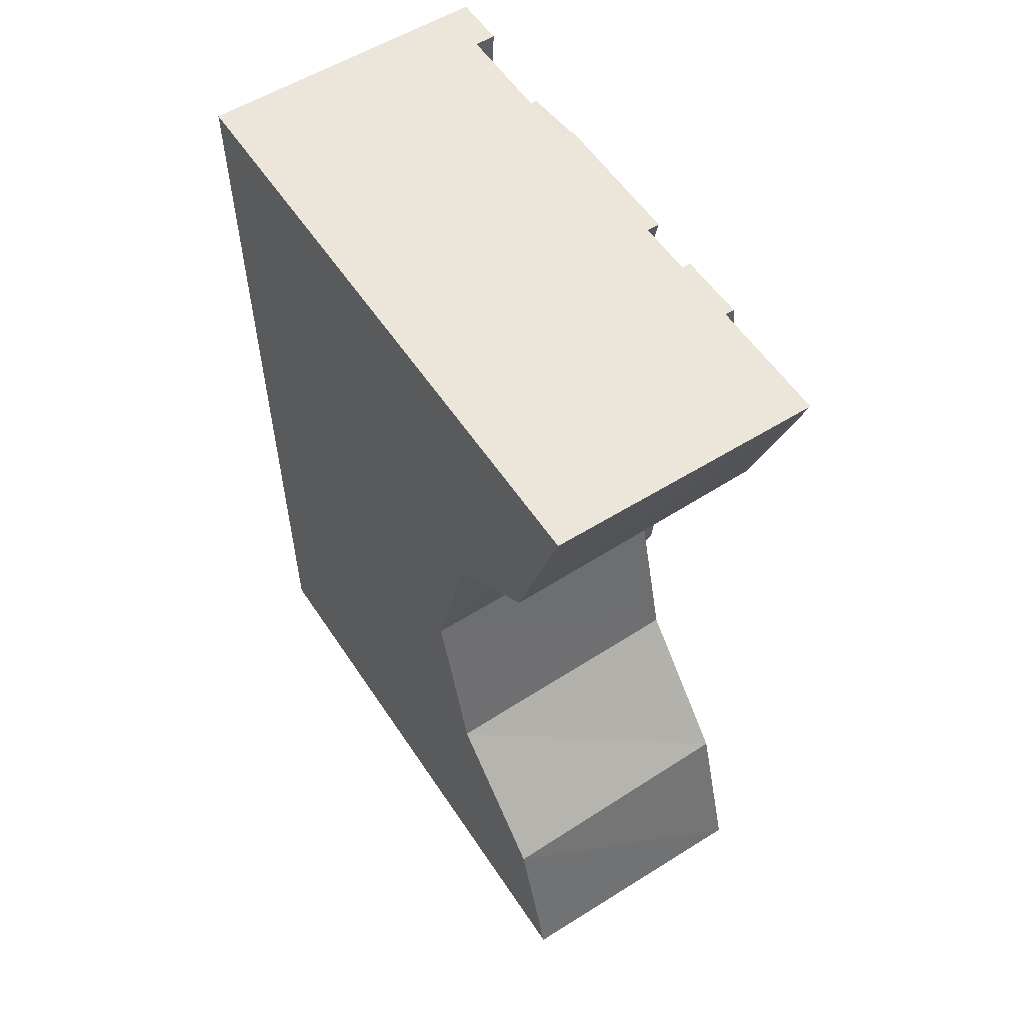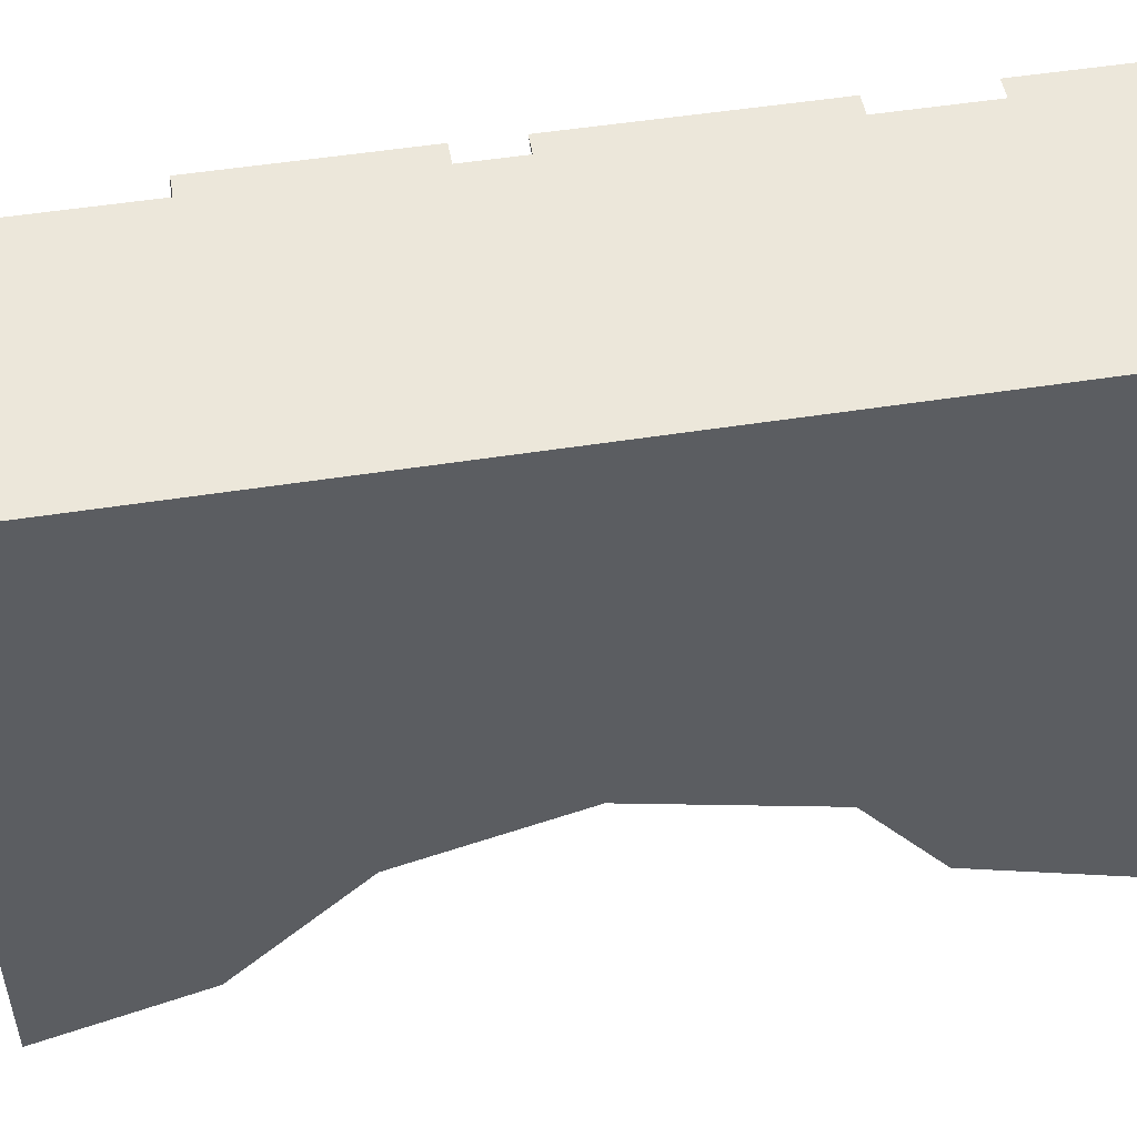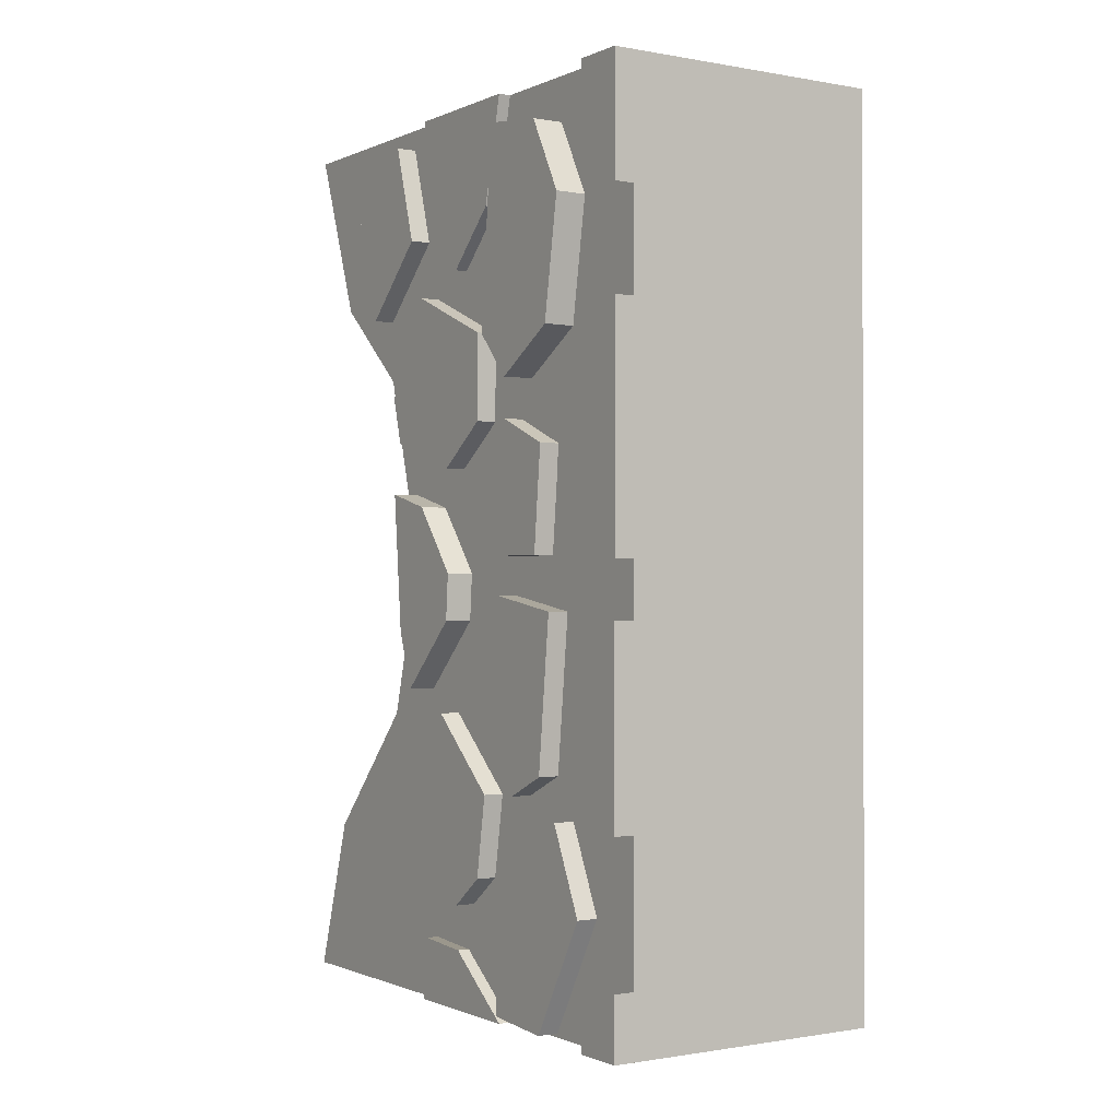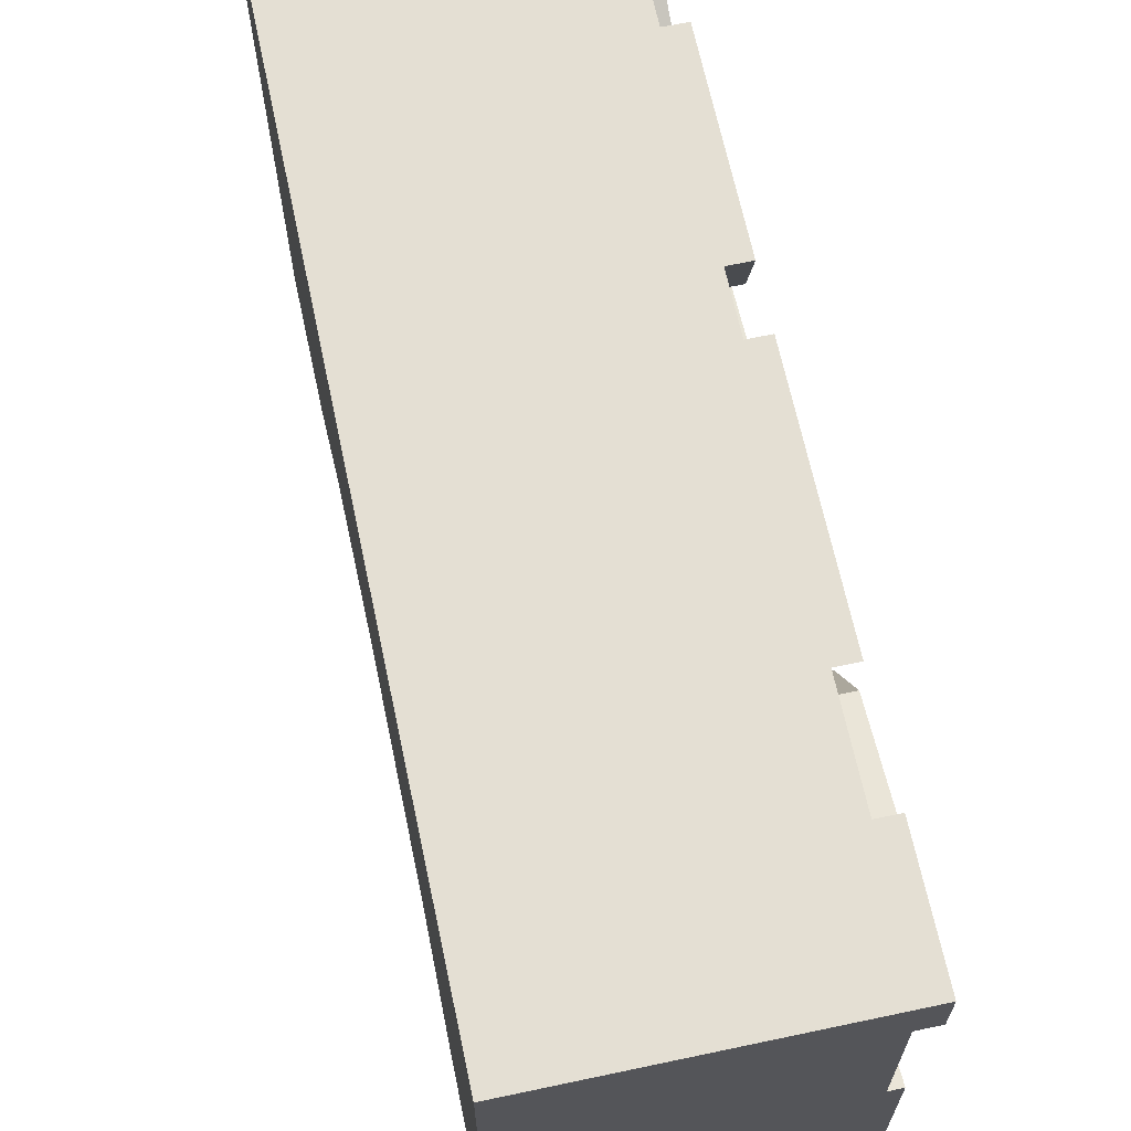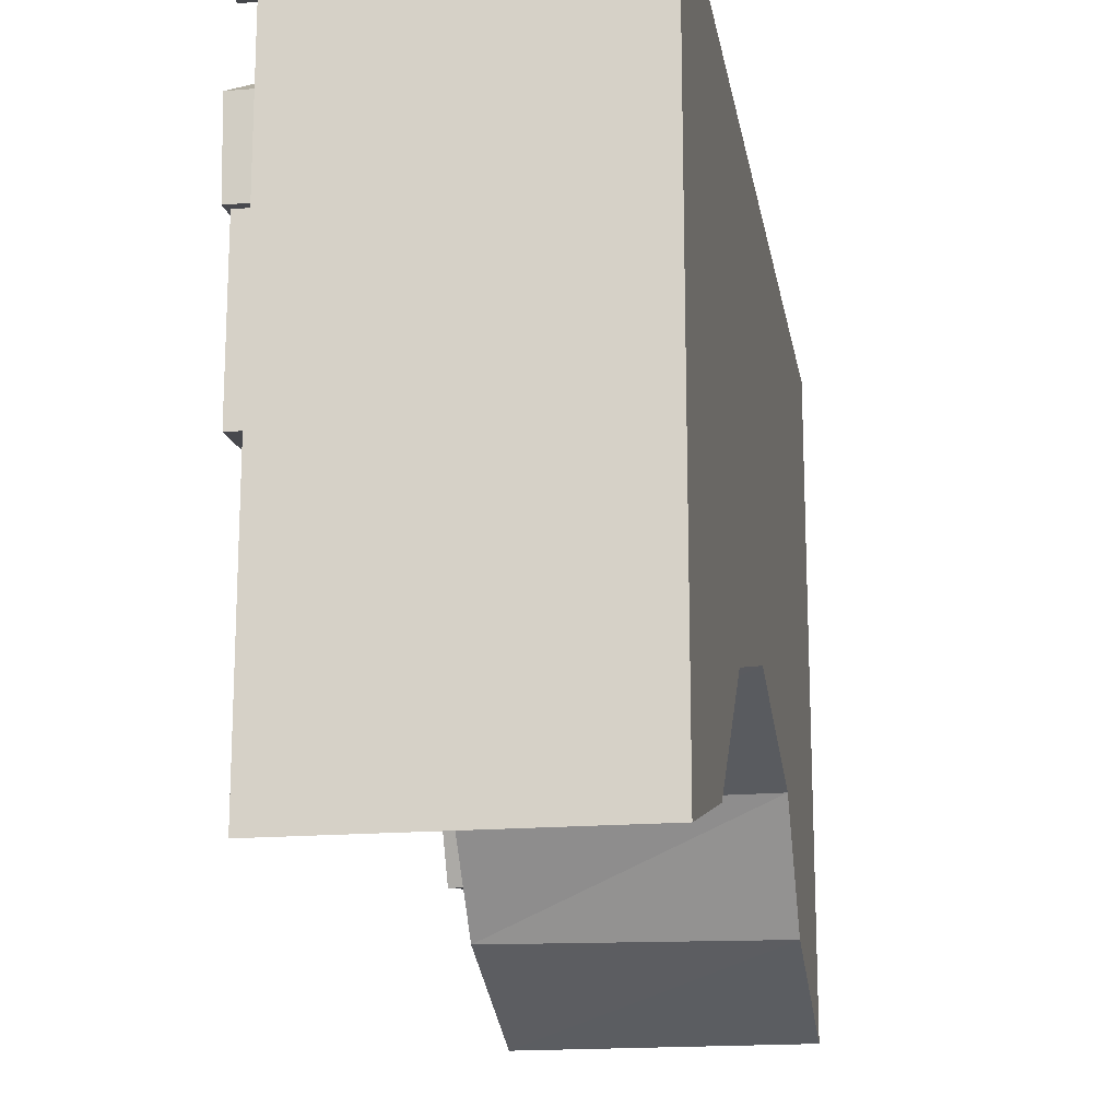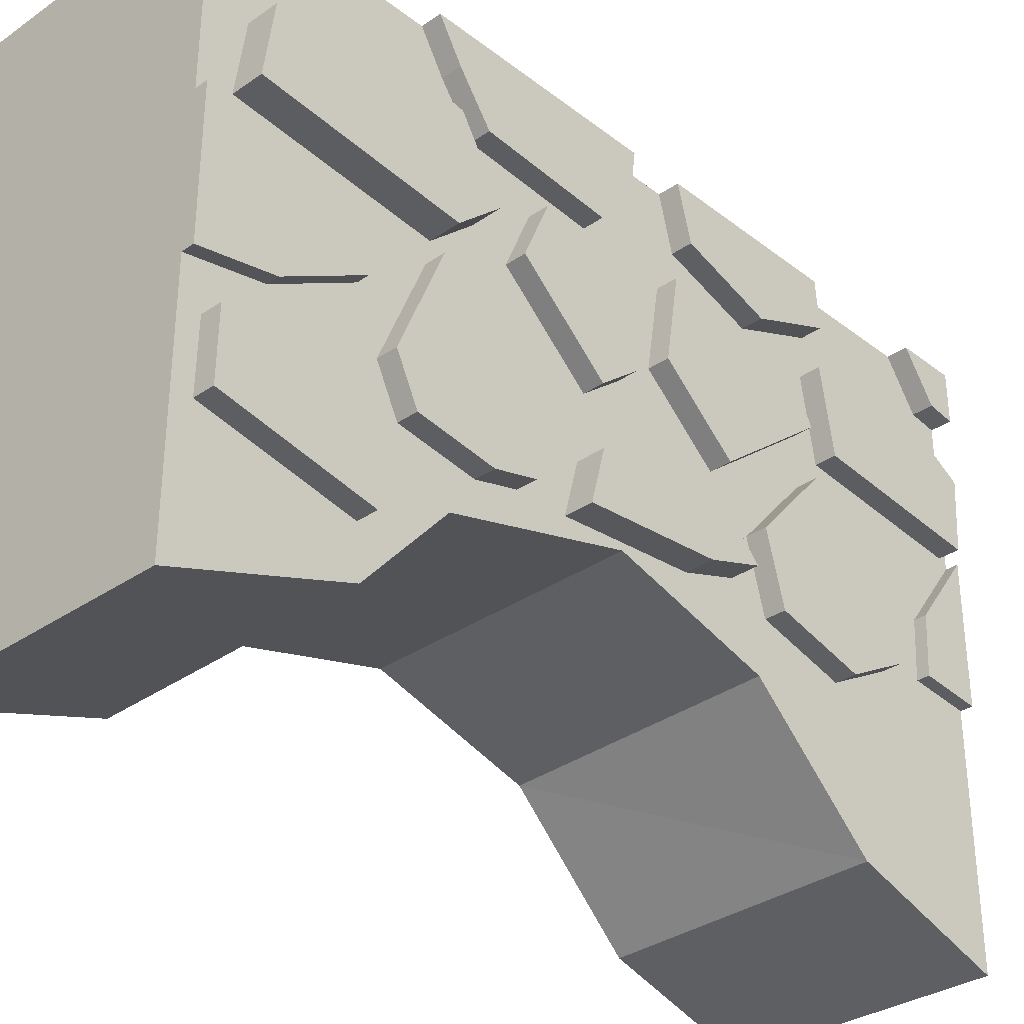
<metadata>
{"format":"obj","ext":"obj","renderer":"f3d","projection":"perspective","resolution":1024,"background":"white","views":[{"elev":56.3,"azim":-33.1,"up":"+Z"},{"elev":50.3,"azim":-99.9,"up":"+Y"},{"elev":-0.9,"azim":146.7,"up":"+Z"},{"elev":66.5,"azim":-12.0,"up":"+Y"},{"elev":-17.4,"azim":-170.6,"up":"+Y"},{"elev":-32.7,"azim":43.5,"up":"+Y"}]}
</metadata>
<code>
o StoneWall_Cube.012
v -0.6272 1.018 1.017
v -0.6272 1.018 -1.029
v -0.01547 1.018 1.017
v -0.6272 -0.2192 0.6192
v -0.6272 0.01305 0.4311
v -0.6272 -0.3533 -1.029
v -0.01547 -0.3533 1.017
v -0.01547 0.2121 1.017
v -0.01547 0.5448 1.017
v -0.01547 0.8975 1.017
v -0.01547 1.018 0.7455
v -0.01547 1.018 0.5168
v -0.01547 1.018 -0.01447
v -0.01547 1.018 -0.1406
v -0.01547 1.018 -0.5725
v -0.01547 1.018 -0.887
v -0.01547 1.018 -1.029
v -0.01547 0.8975 -1.029
v -0.01547 0.5471 -1.029
v -0.01547 0.2145 -1.029
v -0.01547 -0.3533 -1.029
v -0.6272 0.1306 -0.003919
v -0.6272 0.02481 -0.386
v -0.6272 -0.2485 -0.6711
v -0.01547 -0.0399 0.9727
v -0.01547 0.1175 0.9701
v -0.01547 0.1853 0.7402
v -0.01547 0.007606 0.5711
v -0.01547 0.1339 0.147
v -0.01547 0.1306 0.2673
v -0.01547 0.1028 0.3694
v -0.01547 0.1264 0.5505
v -0.01547 0.229 0.6007
v -0.01547 0.3575 0.651
v -0.01547 0.2464 0.8433
v -0.01547 0.9034 -0.5807
v -0.01547 0.821 -0.3838
v -0.01547 0.8881 -0.1733
v -0.01547 0.9001 0.001468
v -0.01547 0.8012 0.08403
v -0.01547 0.8217 0.3877
v -0.01547 0.9274 0.4629
v -0.01547 0.9055 0.8434
v -0.01547 0.5812 0.9413
v -0.01547 0.7518 0.9187
v -0.01547 0.8407 0.7512
v -0.01547 0.7964 0.4793
v -0.01547 0.6347 0.382
v -0.01547 0.596 0.2954
v -0.01547 0.7411 0.2343
v -0.01547 0.7183 -0.004217
v -0.01547 0.4967 -0.003023
v -0.01547 0.5696 -0.08981
v -0.01547 0.7756 -0.1239
v -0.01547 0.7385 -0.474
v -0.01547 0.7977 -0.565
v -0.01547 0.885 -0.7574
v -0.01547 0.7363 -1.019
v -0.01547 0.5647 -1.007
v -0.01547 0.3686 -0.8932
v -0.01547 0.9055 -0.9631
v -0.01547 -0.2104 0.6215
v -0.01547 0.01041 0.4272
v -0.01547 0.1306 -0.001777
v -0.01547 0.0302 -0.3741
v -0.01547 -0.2399 -0.6662
v -0.01547 0.1993 -0.7669
v -0.01547 0.1107 -0.6097
v -0.01547 0.1616 -0.4021
v -0.01547 0.3229 -0.3591
v -0.01547 0.2089 -0.3074
v -0.01547 0.163 -0.1761
v -0.01547 -0.1006 0.6312
v -0.01547 0.2265 -0.8842
v -0.01547 0.5991 -0.5967
v -0.01547 0.6303 -0.5235
v -0.01547 0.4214 -0.2605
v -0.01547 0.4187 0.09303
v -0.01547 0.5403 0.485
v -0.01547 0.4881 0.7777
v -0.01547 0.4847 0.4942
v -0.01547 0.4832 0.2974
v -0.01547 0.3473 0.1988
v -0.01547 0.2623 0.1131
v -0.01547 0.3815 -0.04012
v -0.01547 0.3738 -0.1482
v -0.01547 0.5142 -0.5296
v -0.01547 0.4833 -0.718
v -0.01547 0.3918 -0.7876
v 0.05557 0.8407 0.7512
v 0.05557 0.7964 0.4793
v 0.05557 0.7518 0.9187
v 0.05557 0.5812 0.9413
v 0.05557 0.5403 0.485
v 0.05557 0.6347 0.382
v 0.03144 0.229 0.6007
v 0.03144 0.4847 0.4942
v 0.03144 0.1264 0.5505
v 0.03144 0.3473 0.1988
v 0.03144 0.4832 0.2974
v 0.03144 0.1028 0.3694
v 0.03144 0.1306 0.2673
v 0.04782 0.163 -0.1761
v 0.04782 0.1339 0.147
v 0.04782 0.2089 -0.3074
v 0.04782 0.3738 -0.1482
v 0.04782 0.3815 -0.04012
v 0.04782 0.2623 0.1131
v 0.03177 -0.1006 0.6312
v 0.03177 -0.0399 0.9727
v 0.03177 0.007606 0.5711
v 0.03177 0.1853 0.7402
v 0.03177 0.1175 0.9701
v 0.01315 0.2121 1.017
v 0.01315 0.5448 1.017
v 0.01315 0.2464 0.8433
v 0.01315 0.3575 0.651
v 0.01315 0.4881 0.7777
v 0.01315 0.5471 -1.029
v 0.01315 0.2145 -1.029
v 0.01315 0.3686 -0.8932
v 0.01315 0.2265 -0.8842
v 0.03299 0.8881 -0.1733
v 0.03299 1.018 -0.1406
v 0.03299 0.821 -0.3838
v 0.03299 0.9034 -0.5807
v 0.03299 1.018 -0.5725
v 0.03144 1.018 -0.01447
v 0.03144 1.018 0.5168
v 0.03144 0.9274 0.4629
v 0.03144 0.8217 0.3877
v 0.03144 0.8012 0.08403
v 0.03144 0.9001 0.001468
v 0.03157 1.018 0.7455
v 0.03157 0.9055 0.8434
v 0.03157 1.018 1.017
v 0.03157 0.8975 1.017
v 0.0329 1.018 -0.887
v 0.0329 1.018 -1.029
v 0.0329 0.9055 -0.9631
v 0.0329 0.8975 -1.029
v 0.03177 0.4187 0.09303
v 0.03177 0.596 0.2954
v 0.03177 0.4967 -0.003023
v 0.03177 0.7183 -0.004217
v 0.03177 0.7411 0.2343
v 0.0331 0.6303 -0.5235
v 0.0331 0.4214 -0.2605
v 0.0331 0.7385 -0.474
v 0.0331 0.7756 -0.1239
v 0.0331 0.5696 -0.08981
v 0.03144 0.3918 -0.7876
v 0.03144 0.1993 -0.7669
v 0.03144 0.4833 -0.718
v 0.03144 0.1616 -0.4021
v 0.03144 0.1107 -0.6097
v 0.03144 0.5142 -0.5296
v 0.03144 0.3229 -0.3591
v 0.0331 0.5647 -1.007
v 0.0331 0.5991 -0.5967
v 0.0331 0.7363 -1.019
v 0.0331 0.885 -0.7574
v 0.0331 0.7977 -0.565
v -0.6272 -0.3533 1.017
f 136 11 3
f 141 61 18
f 119 20 19
f 137 3 10
f 114 9 8
f 128 39 13
f 127 36 15
f 138 17 16
f 90 47 46
f 92 46 45
f 93 94 90
f 91 48 47
f 93 45 44
f 94 44 79
f 95 79 48
f 96 81 33
f 98 33 32
f 96 98 101
f 97 82 81
f 101 32 31
f 99 30 83
f 100 83 82
f 102 31 30
f 103 29 72
f 105 72 71
f 107 108 103
f 104 84 29
f 106 71 86
f 107 86 85
f 108 85 84
f 109 25 73
f 111 73 28
f 112 113 110
f 110 26 25
f 112 28 27
f 113 27 26
f 116 8 35
f 116 118 115
f 117 35 34
f 118 34 80
f 121 19 60
f 121 120 119
f 122 60 74
f 123 14 38
f 125 38 37
f 124 123 125
f 126 37 36
f 115 80 9
f 128 131 132
f 120 74 20
f 130 12 42
f 131 42 41
f 132 41 40
f 133 40 39
f 134 43 11
f 136 135 134
f 135 10 43
f 139 18 17
f 140 16 61
f 139 140 141
f 142 49 78
f 144 78 52
f 145 146 143
f 143 50 49
f 145 52 51
f 146 51 50
f 147 77 76
f 149 76 55
f 149 150 151
f 148 53 77
f 150 55 54
f 151 54 53
f 152 67 89
f 154 89 88
f 157 158 156
f 153 68 67
f 157 88 87
f 155 70 69
f 156 69 68
f 158 87 70
f 159 75 59
f 161 59 58
f 162 163 160
f 160 56 75
f 162 58 57
f 163 57 56
f 129 13 12
f 124 15 14
f 136 134 11
f 141 140 61
f 119 120 20
f 137 136 3
f 114 115 9
f 128 133 39
f 127 126 36
f 138 139 17
f 90 91 47
f 92 90 46
f 95 91 94
f 91 90 94
f 90 92 93
f 91 95 48
f 93 92 45
f 94 93 44
f 95 94 79
f 96 97 81
f 98 96 33
f 102 99 101
f 99 100 97
f 101 99 97
f 97 96 101
f 97 100 82
f 101 98 32
f 99 102 30
f 100 99 83
f 102 101 31
f 103 104 29
f 105 103 72
f 104 103 108
f 103 105 106
f 107 103 106
f 104 108 84
f 106 105 71
f 107 106 86
f 108 107 85
f 109 110 25
f 111 109 73
f 110 109 112
f 109 111 112
f 110 113 26
f 112 111 28
f 113 112 27
f 116 114 8
f 115 114 116
f 116 117 118
f 117 116 35
f 118 117 34
f 121 119 19
f 121 122 120
f 122 121 60
f 123 124 14
f 125 123 38
f 125 126 127
f 127 124 125
f 126 125 37
f 115 118 80
f 133 128 132
f 128 129 130
f 130 131 128
f 120 122 74
f 130 129 12
f 131 130 42
f 132 131 41
f 133 132 40
f 134 135 43
f 136 137 135
f 135 137 10
f 139 141 18
f 140 138 16
f 139 138 140
f 142 143 49
f 144 142 78
f 143 142 144
f 144 145 143
f 143 146 50
f 145 144 52
f 146 145 51
f 147 148 77
f 149 147 76
f 151 148 149
f 148 147 149
f 148 151 53
f 150 149 55
f 151 150 54
f 152 153 67
f 154 152 89
f 158 155 156
f 156 153 152
f 152 154 156
f 154 157 156
f 153 156 68
f 157 154 88
f 155 158 70
f 156 155 69
f 158 157 87
f 159 160 75
f 161 159 59
f 160 159 161
f 161 162 160
f 160 163 56
f 162 161 58
f 163 162 57
f 129 128 13
f 124 127 15
f 2 23 22
f 61 16 57
f 63 64 29
f 82 48 79
f 28 31 32
f 9 10 1
f 20 21 6
f 17 2 16
f 24 21 66
f 23 66 65
f 22 65 64
f 63 22 64
f 5 62 4
f 4 7 164
f 164 1 5
f 1 2 22
f 5 1 22
f 2 6 24
f 2 24 23
f 5 4 164
f 16 15 57
f 15 36 57
f 36 37 56
f 57 36 56
f 38 14 39
f 14 13 39
f 37 38 54
f 38 39 54
f 39 40 51
f 54 39 51
f 59 60 19
f 58 59 19
f 42 12 46
f 12 11 46
f 11 43 46
f 41 42 47
f 47 42 46
f 10 9 45
f 9 44 45
f 43 10 45
f 45 46 43
f 47 48 41
f 48 49 50
f 48 50 41
f 51 52 53
f 50 51 40
f 40 41 50
f 51 53 54
f 54 55 37
f 55 56 37
f 58 19 18
f 57 58 61
f 58 18 61
f 25 7 62
f 73 25 62
f 69 70 71
f 21 67 66
f 67 68 66
f 69 71 65
f 71 72 65
f 68 69 65
f 65 66 68
f 72 29 64
f 28 73 63
f 73 62 63
f 64 65 72
f 28 63 29
f 89 67 74
f 67 21 74
f 21 20 74
f 60 59 89
f 59 75 88
f 75 56 76
f 56 55 76
f 89 74 60
f 88 89 59
f 75 76 87
f 88 75 87
f 77 53 86
f 53 52 86
f 52 78 85
f 87 76 77
f 86 71 77
f 71 70 77
f 70 87 77
f 78 49 82
f 49 48 82
f 85 86 52
f 30 29 84
f 84 85 78
f 79 44 80
f 44 9 80
f 84 78 83
f 83 30 84
f 82 83 78
f 79 80 81
f 80 34 81
f 34 33 81
f 81 82 79
f 8 7 25
f 8 25 26
f 33 34 27
f 34 35 27
f 35 8 26
f 35 26 27
f 32 33 27
f 29 30 31
f 28 29 31
f 32 27 28
f 10 3 1
f 1 164 8
f 164 7 8
f 1 8 9
f 6 2 20
f 2 17 18
f 18 19 2
f 19 20 2
f 3 11 1
f 11 12 1
f 13 14 2
f 14 15 2
f 13 2 1
f 15 16 2
f 1 12 13
f 24 6 21
f 23 24 66
f 22 23 65
f 63 5 22
f 5 63 62
f 4 62 7

</code>
